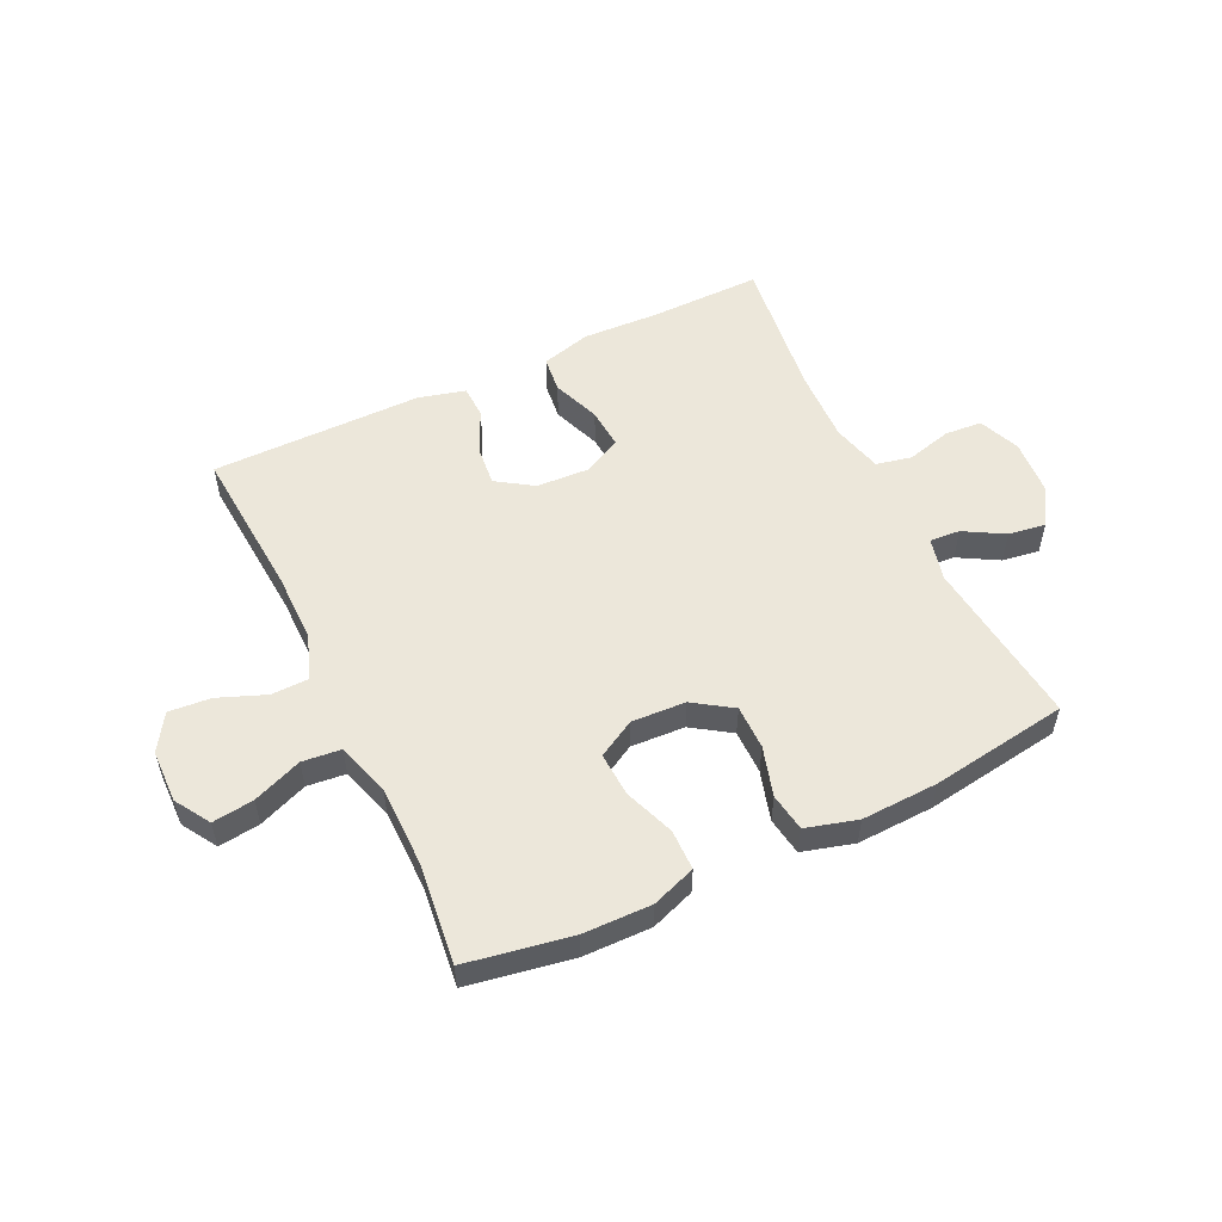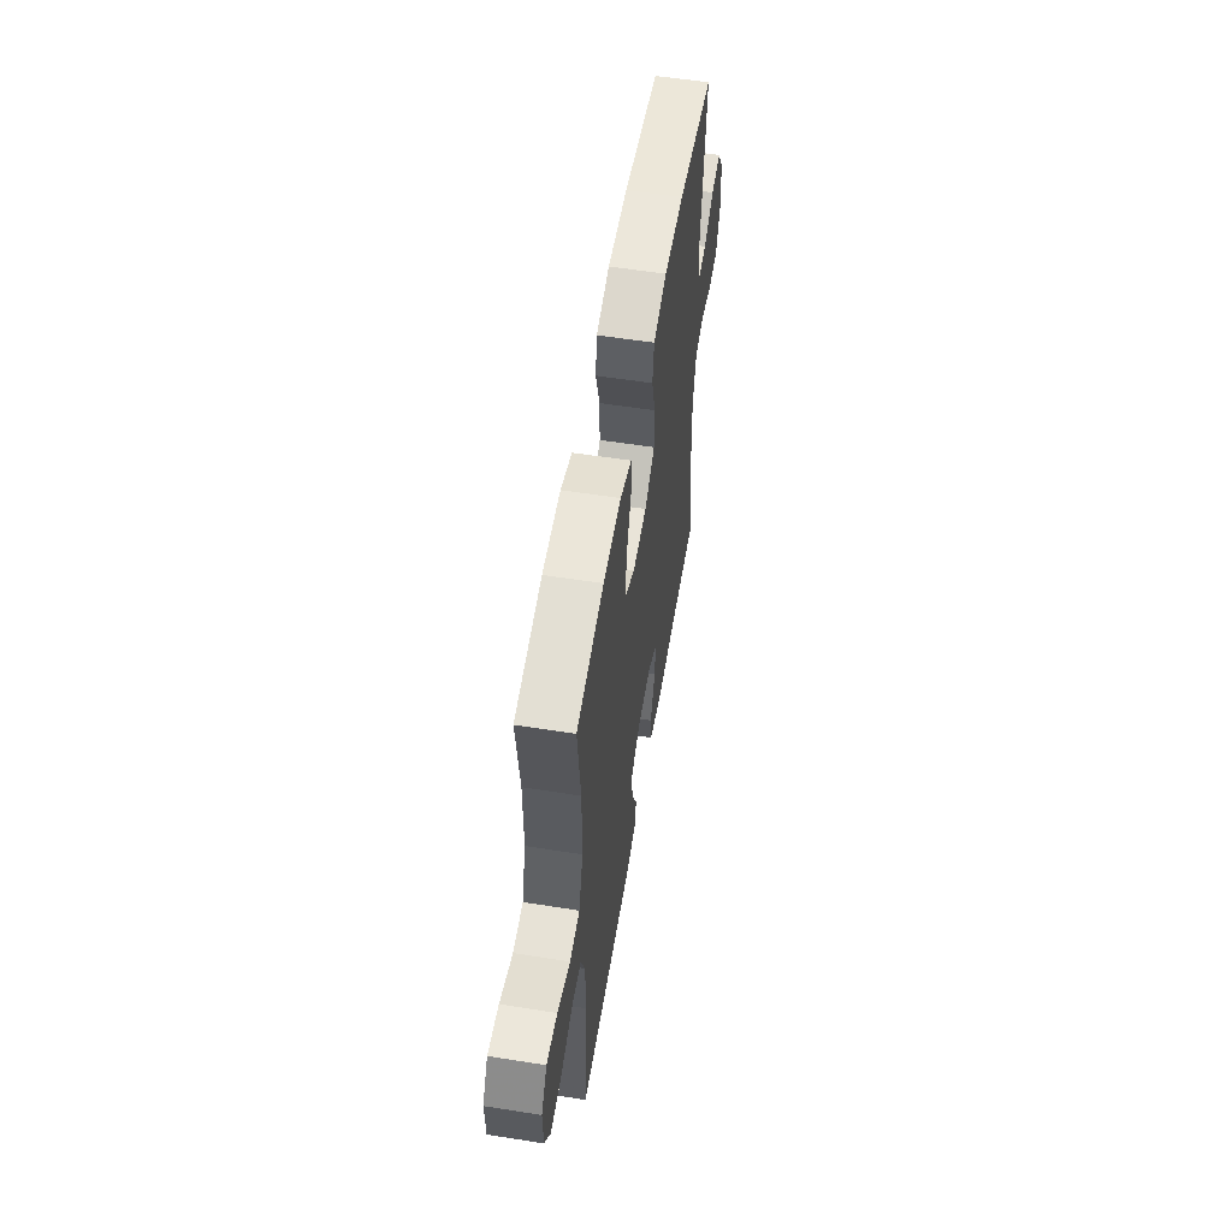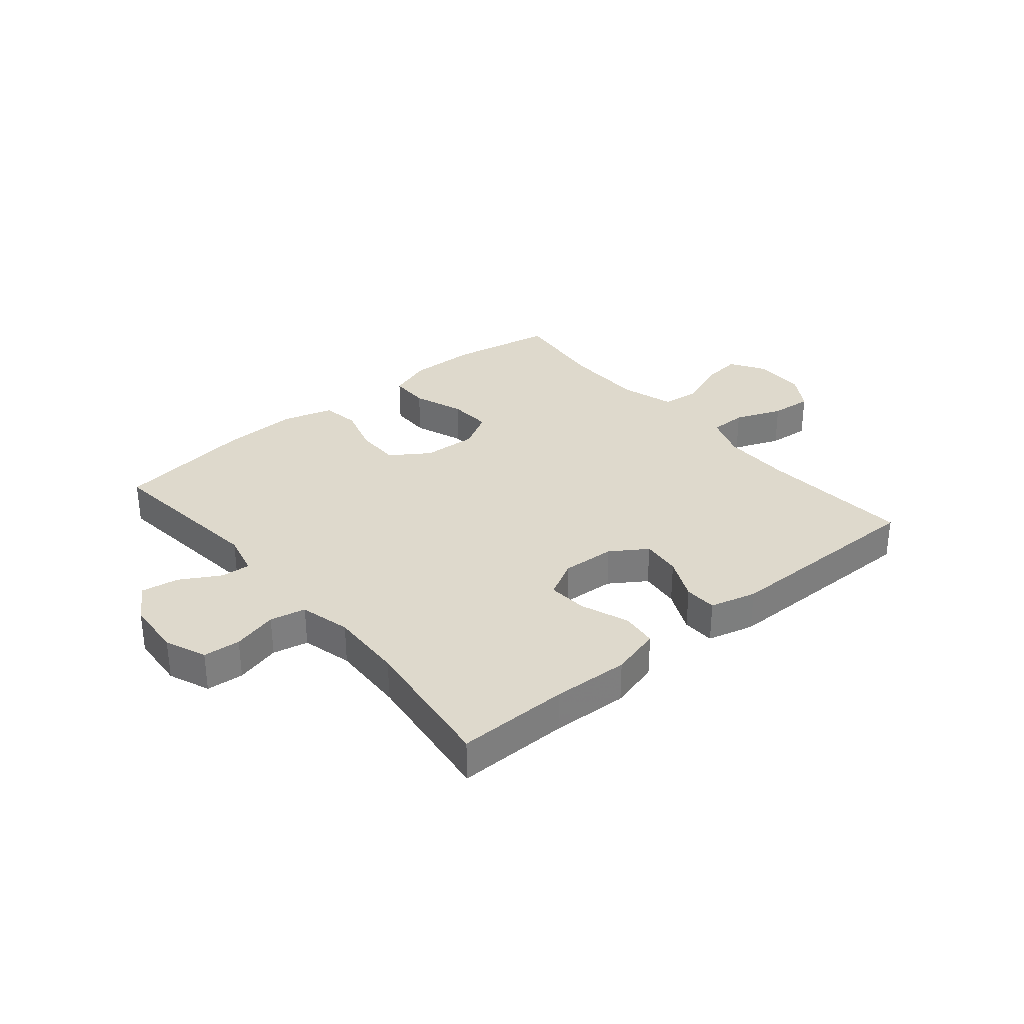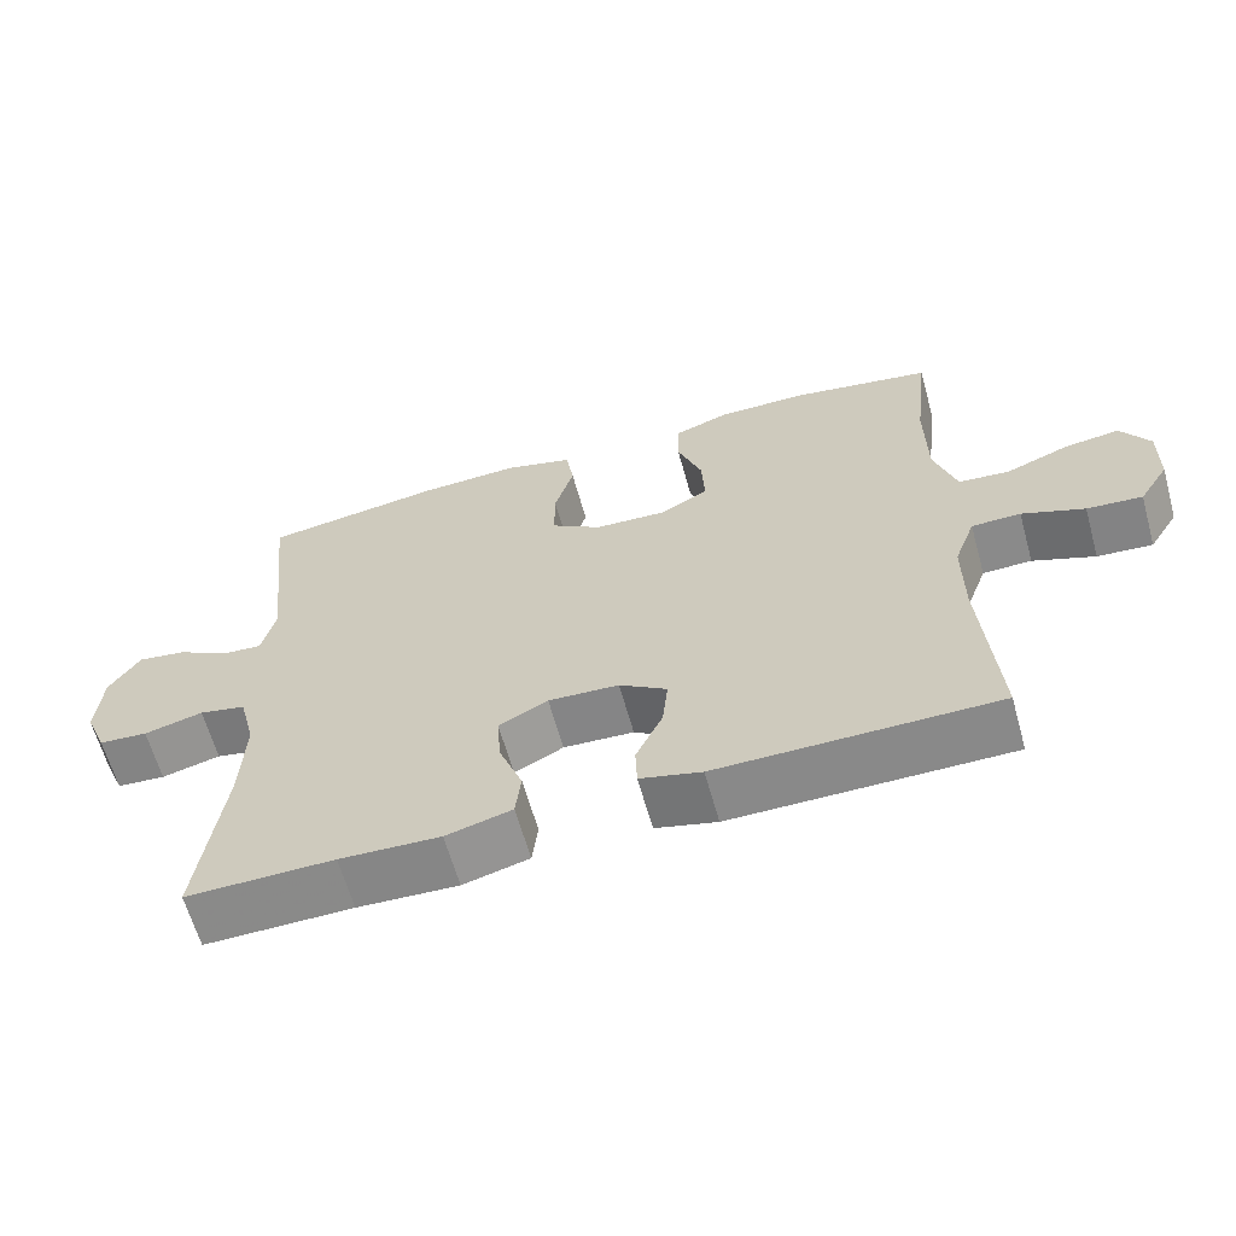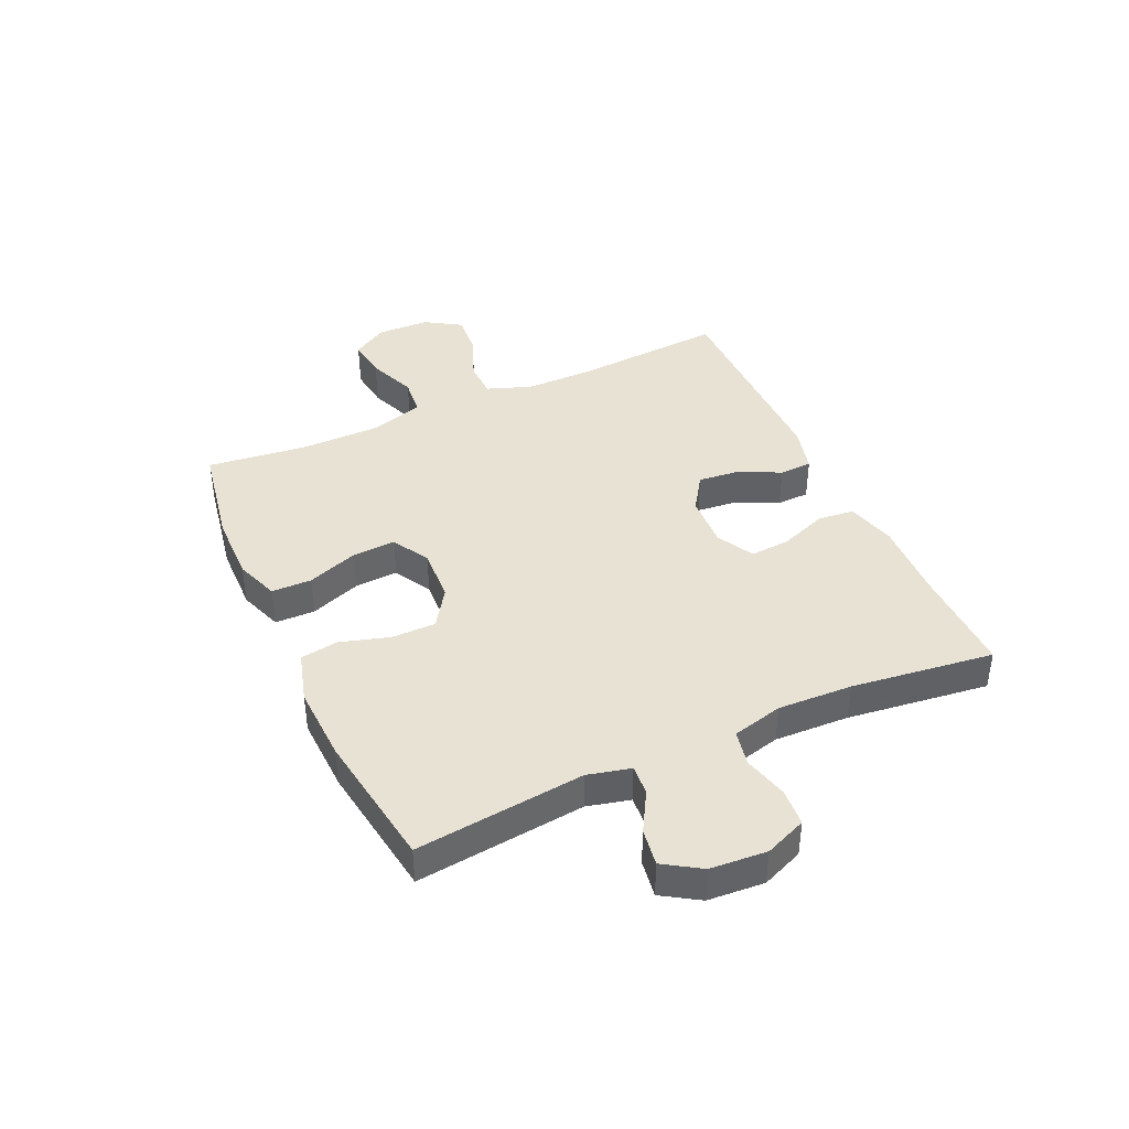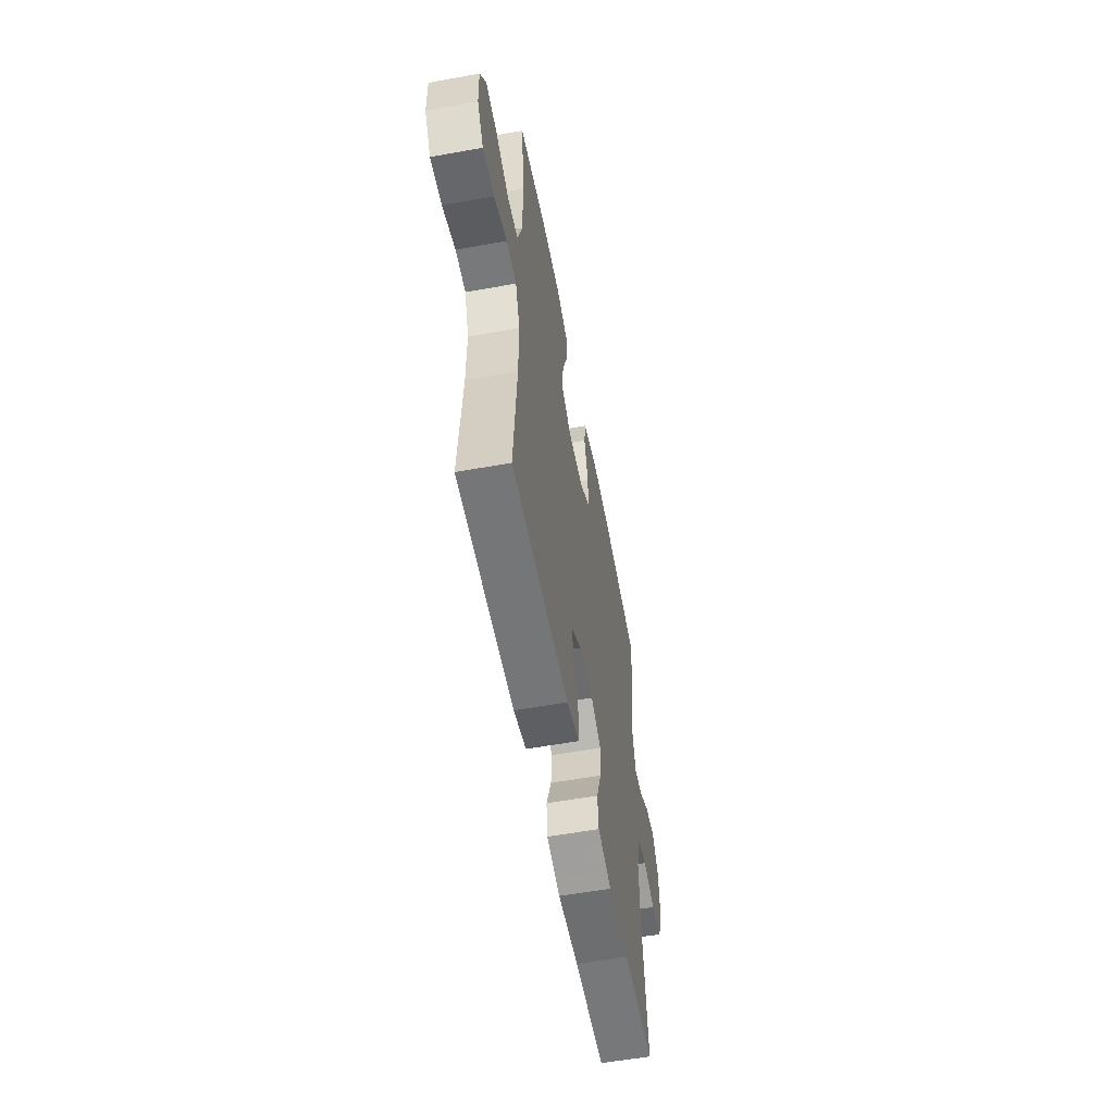
<metadata>
{"format":"obj","ext":"obj","renderer":"f3d","projection":"perspective","resolution":1024,"background":"white","views":[{"elev":54.1,"azim":-25.6,"up":"+Y"},{"elev":56.4,"azim":-80.6,"up":"+Z"},{"elev":31.9,"azim":140.1,"up":"+Y"},{"elev":-63.1,"azim":-164.4,"up":"+Z"},{"elev":40.7,"azim":65.5,"up":"+Y"},{"elev":-56.8,"azim":-79.3,"up":"+Z"}]}
</metadata>
<code>
v -0.5 0.07 -0.5
v -0.481 0.07 -0.239
v -0.481 0.07 -0.119
v -0.509 0.07 -0.043
v -0.573 0.07 -0.042
v -0.654 0.07 -0.074
v -0.726 0.07 -0.08
v -0.765 0.07 -0.018
v -0.767 0.07 0.073
v -0.73 0.07 0.133
v -0.659 0.07 0.124
v -0.575 0.07 0.091
v -0.509 0.07 0.098
v -0.481 0.07 0.19
v -0.48 0.07 0.329
v -0.5 0.07 0.5
v -0.321 0.07 0.532
v -0.203 0.07 0.534
v -0.128 0.07 0.507
v -0.127 0.07 0.438
v -0.159 0.07 0.351
v -0.163 0.07 0.276
v -0.099 0.07 0.24
v -0.006 0.07 0.245
v 0.06 0.07 0.289
v 0.06 0.07 0.365
v 0.035 0.07 0.45
v 0.045 0.07 0.515
v 0.133 0.07 0.54
v 0.264 0.07 0.535
v 0.5 0.07 0.5
v 0.468 0.07 0.21
v 0.486 0.07 0.136
v 0.538 0.07 0.14
v 0.606 0.07 0.179
v 0.67 0.07 0.189
v 0.71 0.07 0.126
v 0.717 0.07 0.029
v 0.688 0.07 -0.042
v 0.624 0.07 -0.047
v 0.547 0.07 -0.027
v 0.486 0.07 -0.04
v 0.464 0.07 -0.127
v 0.469 0.07 -0.255
v 0.5 0.07 -0.5
v 0.308 0.07 -0.498
v 0.177 0.07 -0.504
v 0.091 0.07 -0.481
v 0.084 0.07 -0.419
v 0.115 0.07 -0.337
v 0.12 0.07 -0.268
v 0.056 0.07 -0.234
v -0.036 0.07 -0.239
v -0.098 0.07 -0.28
v -0.091 0.07 -0.348
v -0.056 0.07 -0.423
v -0.058 0.07 -0.479
v -0.138 0.07 -0.5
v -0.5 0 -0.5
v -0.481 0 -0.239
v -0.481 0 -0.119
v -0.509 0 -0.043
v -0.573 0 -0.042
v -0.654 0 -0.074
v -0.726 0 -0.08
v -0.765 0 -0.018
v -0.767 0 0.073
v -0.73 0 0.133
v -0.659 0 0.124
v -0.575 0 0.091
v -0.509 0 0.098
v -0.481 0 0.19
v -0.48 0 0.329
v -0.5 0 0.5
v -0.321 0 0.532
v -0.203 0 0.534
v -0.128 0 0.507
v -0.127 0 0.438
v -0.159 0 0.351
v -0.163 0 0.276
v -0.099 0 0.24
v -0.006 0 0.245
v 0.06 0 0.289
v 0.06 0 0.365
v 0.035 0 0.45
v 0.045 0 0.515
v 0.133 0 0.54
v 0.264 0 0.535
v 0.5 0 0.5
v 0.468 0 0.21
v 0.486 0 0.136
v 0.538 0 0.14
v 0.606 0 0.179
v 0.67 0 0.189
v 0.71 0 0.126
v 0.717 0 0.029
v 0.688 0 -0.042
v 0.624 0 -0.047
v 0.547 0 -0.027
v 0.486 0 -0.04
v 0.464 0 -0.127
v 0.469 0 -0.255
v 0.5 0 -0.5
v 0.308 0 -0.498
v 0.177 0 -0.504
v 0.091 0 -0.481
v 0.084 0 -0.419
v 0.115 0 -0.337
v 0.12 0 -0.268
v 0.056 0 -0.234
v -0.036 0 -0.239
v -0.098 0 -0.28
v -0.091 0 -0.348
v -0.056 0 -0.423
v -0.058 0 -0.479
v -0.138 0 -0.5
f 55 56 57 58
f 54 55 58 1
f 53 54 1 2
f 52 53 2 3
f 47 48 49 50
f 46 47 50 51
f 44 45 46 51
f 43 44 51 52
f 38 39 40 41
f 38 41 42
f 37 38 42
f 34 35 36 37
f 33 34 37 42
f 32 33 42 43
f 30 31 32
f 26 27 28 29
f 25 26 29 30
f 18 19 20 21
f 18 21 22
f 15 16 17 18
f 14 15 18 22
f 13 14 22 23
f 9 10 11 12
f 7 8 9 12
f 5 6 7 12
f 4 5 12 13
f 25 30 32 43
f 24 25 43 52
f 13 23 24 52
f 3 4 13 52
f 116 115 114 113
f 59 116 113 112
f 60 59 112 111
f 61 60 111 110
f 108 107 106 105
f 109 108 105 104
f 109 104 103 102
f 110 109 102 101
f 99 98 97 96
f 100 99 96
f 100 96 95
f 95 94 93 92
f 100 95 92 91
f 101 100 91 90
f 90 89 88
f 87 86 85 84
f 88 87 84 83
f 79 78 77 76
f 80 79 76
f 76 75 74 73
f 80 76 73 72
f 81 80 72 71
f 70 69 68 67
f 70 67 66 65
f 70 65 64 63
f 71 70 63 62
f 101 90 88 83
f 110 101 83 82
f 110 82 81 71
f 110 71 62 61
f 1 59 60 2
f 2 60 61 3
f 3 61 62 4
f 4 62 63 5
f 5 63 64 6
f 6 64 65 7
f 7 65 66 8
f 8 66 67 9
f 9 67 68 10
f 10 68 69 11
f 11 69 70 12
f 12 70 71 13
f 13 71 72 14
f 14 72 73 15
f 15 73 74 16
f 16 74 75 17
f 17 75 76 18
f 18 76 77 19
f 19 77 78 20
f 20 78 79 21
f 21 79 80 22
f 22 80 81 23
f 23 81 82 24
f 24 82 83 25
f 25 83 84 26
f 26 84 85 27
f 27 85 86 28
f 28 86 87 29
f 29 87 88 30
f 30 88 89 31
f 31 89 90 32
f 32 90 91 33
f 33 91 92 34
f 34 92 93 35
f 35 93 94 36
f 36 94 95 37
f 37 95 96 38
f 38 96 97 39
f 39 97 98 40
f 40 98 99 41
f 41 99 100 42
f 42 100 101 43
f 43 101 102 44
f 44 102 103 45
f 45 103 104 46
f 46 104 105 47
f 47 105 106 48
f 48 106 107 49
f 49 107 108 50
f 50 108 109 51
f 51 109 110 52
f 52 110 111 53
f 53 111 112 54
f 54 112 113 55
f 55 113 114 56
f 56 114 115 57
f 57 115 116 58
f 58 116 59 1

</code>
